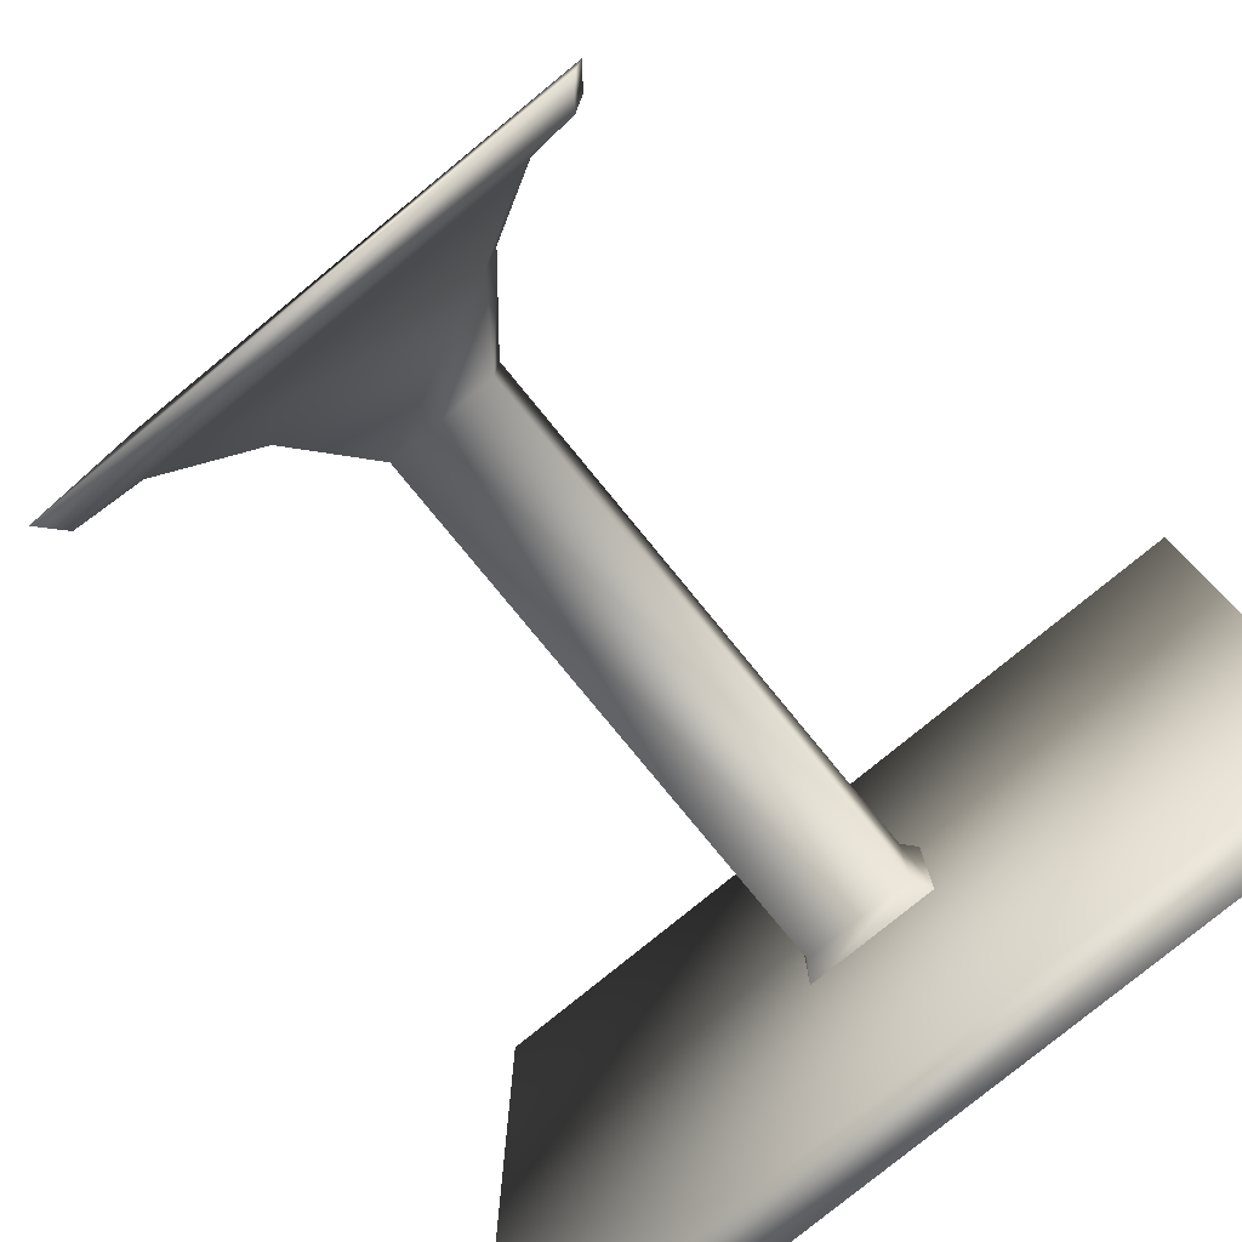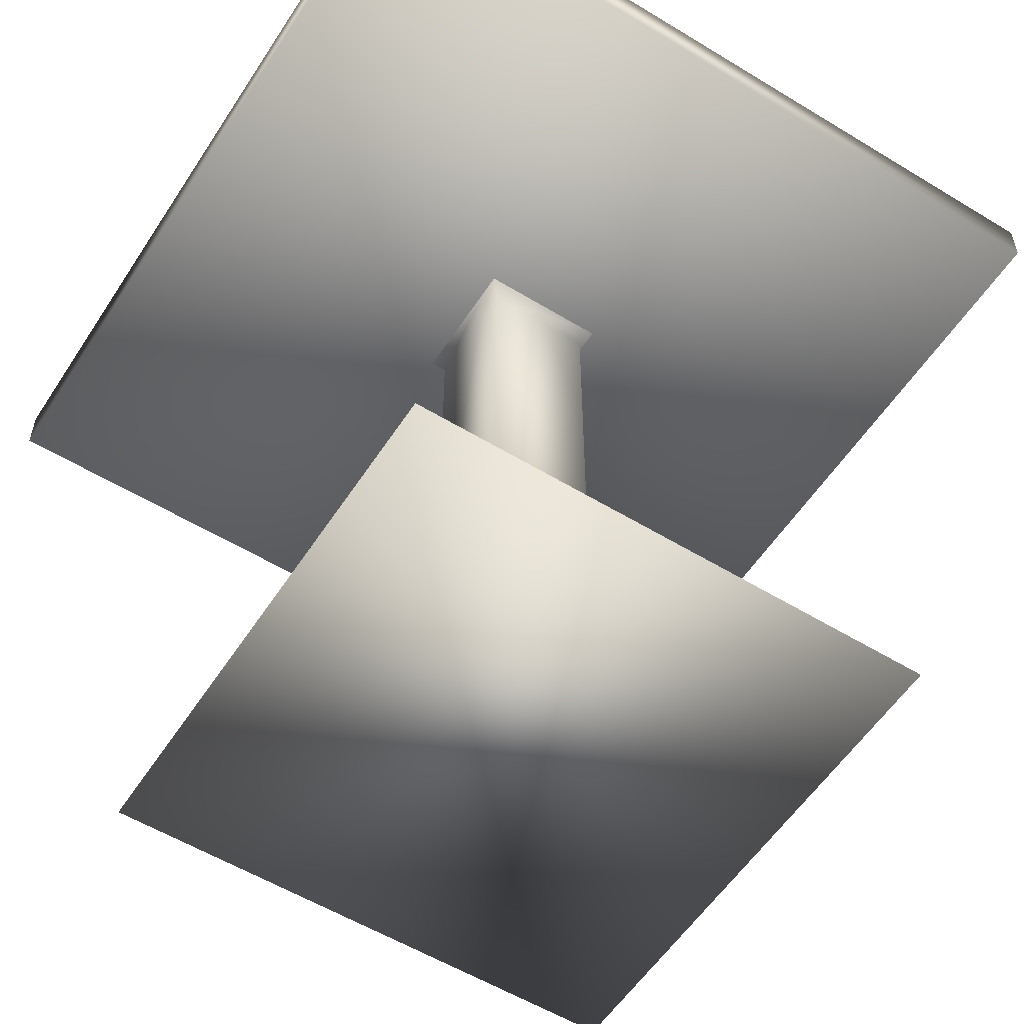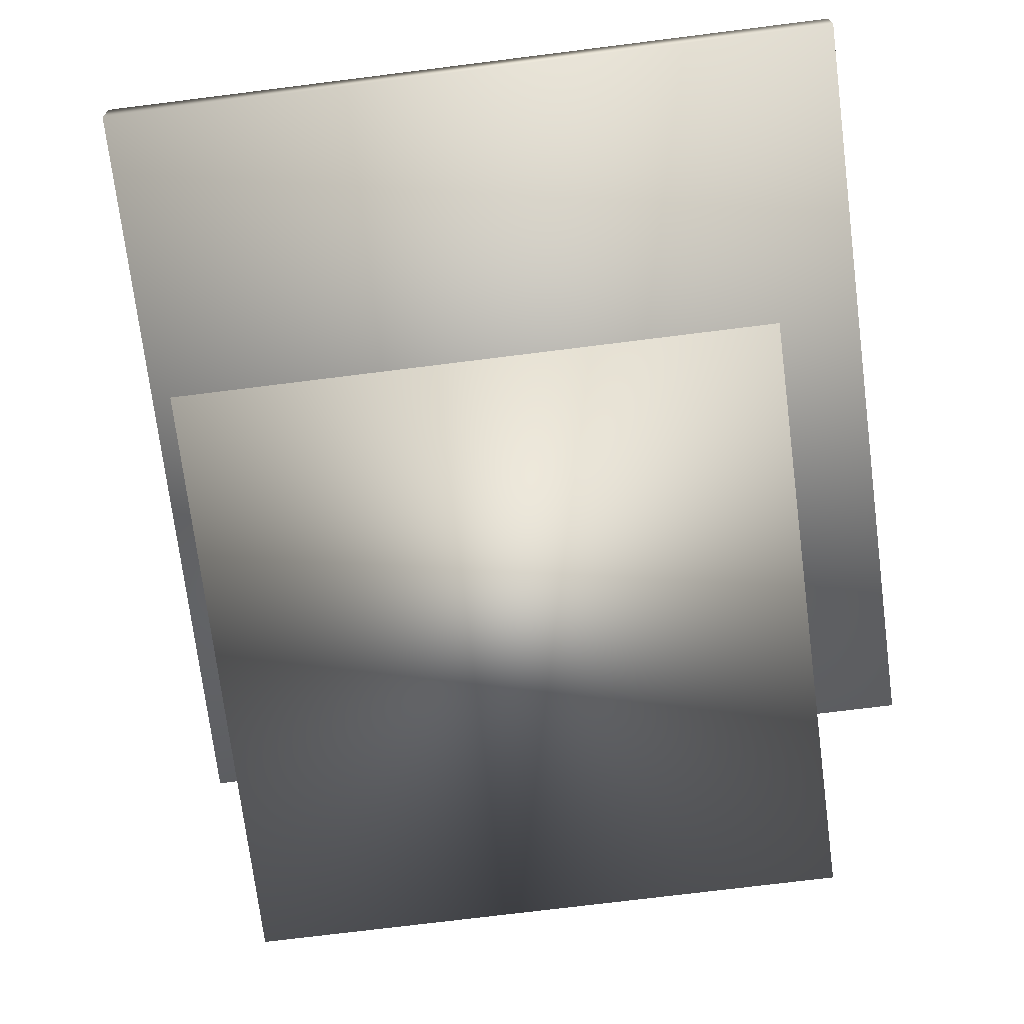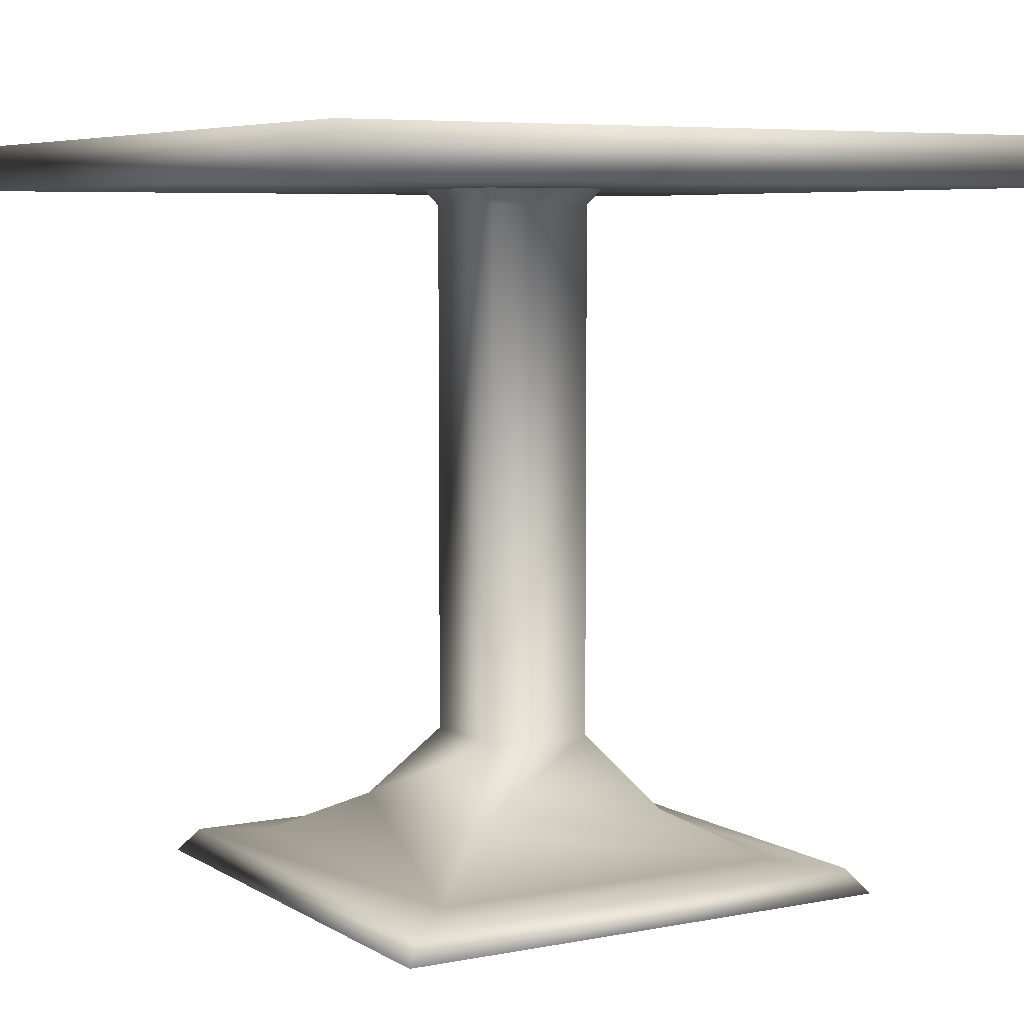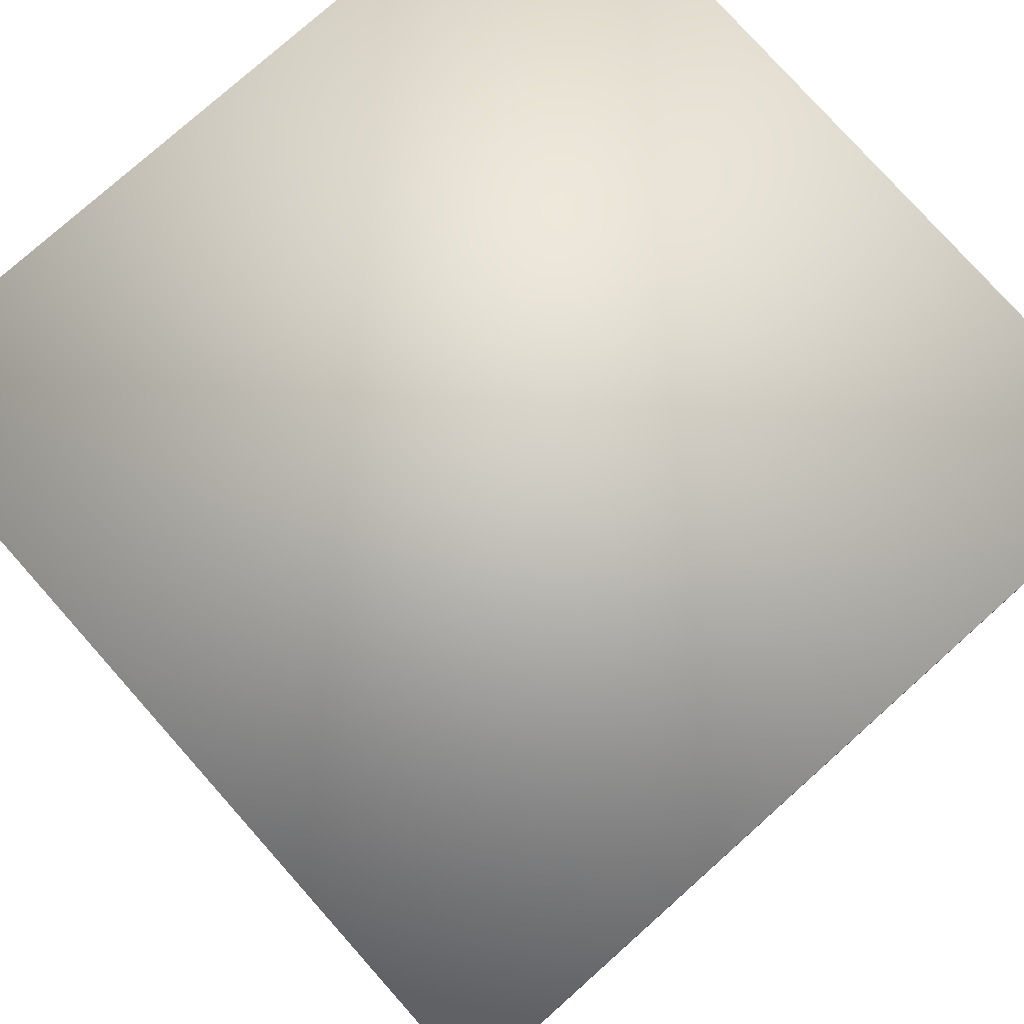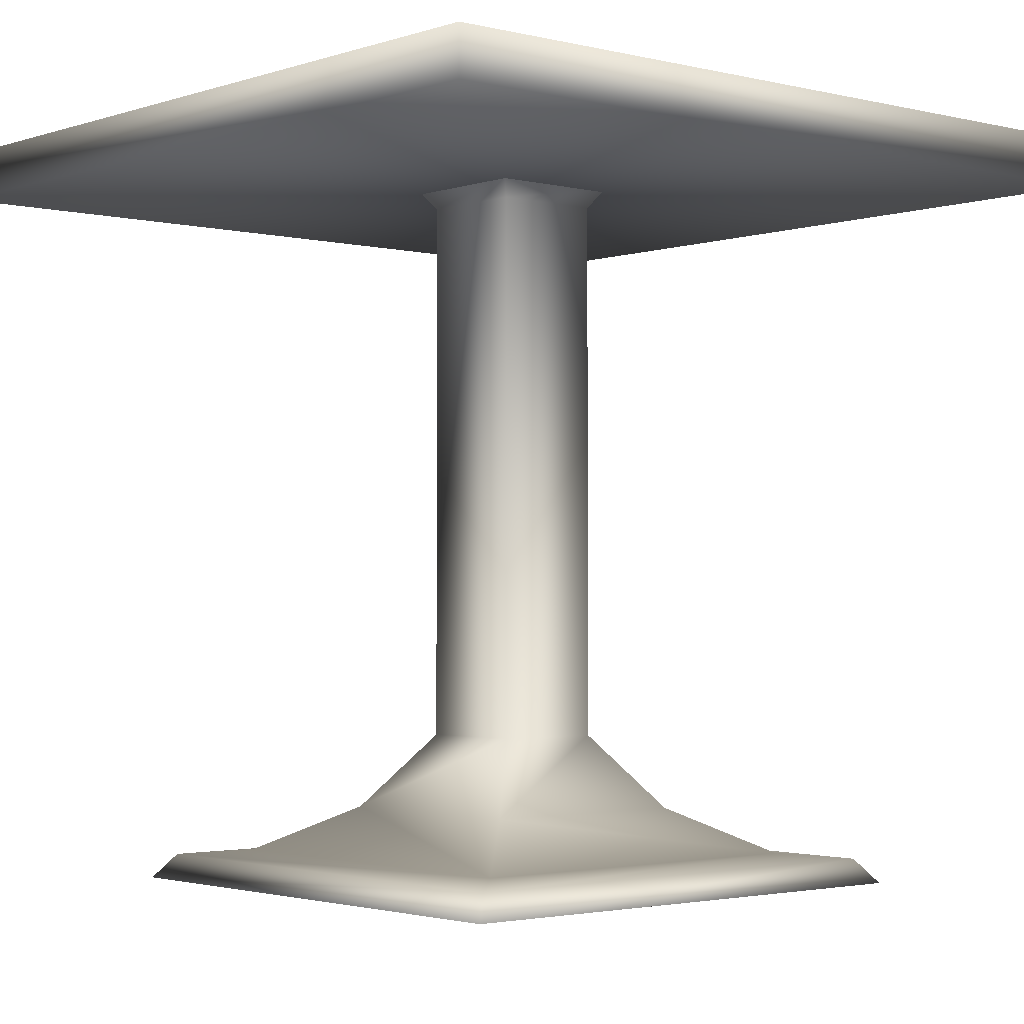
<metadata>
{"format":"obj","ext":"obj","renderer":"f3d","projection":"perspective","resolution":1024,"background":"white","views":[{"elev":-78.8,"azim":39.3,"up":"+Z"},{"elev":-55.9,"azim":-32.6,"up":"+Y"},{"elev":-71.7,"azim":97.2,"up":"+Y"},{"elev":6.2,"azim":59.4,"up":"+Y"},{"elev":77.9,"azim":-131.7,"up":"+Y"},{"elev":-2.2,"azim":-130.7,"up":"+Y"}]}
</metadata>
<code>
o Cube
v -1 1.74 1
v -1 1.856 1
v -1 1.74 -1
v -1 1.856 -1
v 1 1.74 1
v 1 1.856 1
v 1 1.74 -1
v 1 1.856 -1
v -0.1358 0.3645 0.1358
v -0.1358 1.7 0.1358
v -0.1358 0.3645 -0.1358
v -0.1358 1.7 -0.1358
v 0.1358 0.3645 0.1358
v 0.1358 1.7 0.1358
v 0.1358 0.3645 -0.1358
v 0.1358 1.7 -0.1358
v -0.6045 0.05874 -0.6045
v -0.6045 0.05874 0.6045
v 0.6045 0.05874 -0.6045
v 0.6045 0.05874 0.6045
v 0.6497 -0.001055 0.6497
v 0.6497 -0.001055 -0.6497
v -0.6497 -0.001055 0.6497
v -0.6497 -0.001055 -0.6497
v -0.4679 0.07146 0.4679
v -0.272 0.1828 0.272
v 0.272 0.1828 0.272
v 0.4679 0.07146 0.4679
v 0.4679 0.07146 -0.4679
v 0.272 0.1828 -0.272
v -0.272 0.1828 -0.272
v -0.4679 0.07146 -0.4679
v -0.1668 1.747 0.1668
v -0.1668 1.747 -0.1668
v 0.1668 1.747 0.1668
v 0.1668 1.747 -0.1668
f 1 2 4 3
f 3 4 8 7
f 7 8 6 5
f 5 6 2 1
f 3 7 5 1
f 8 4 2 6
f 9 10 12 11
f 11 12 16 15
f 15 16 14 13
f 13 14 10 9
f 10 14 35 33
f 12 10 33 34
f 20 18 23 21
f 24 22 21 23
f 14 16 36 35
f 18 17 24 23
f 19 20 21 22
f 17 19 22 24
f 16 12 34 36
f 25 26 31 32
f 32 31 30 29
f 28 27 26 25
f 25 32 17 18
f 13 9 26 27
f 28 25 18 20
f 9 11 31 26
f 29 28 20 19
f 15 13 27 30
f 11 15 30 31
f 32 29 19 17
f 29 30 27 28

</code>
